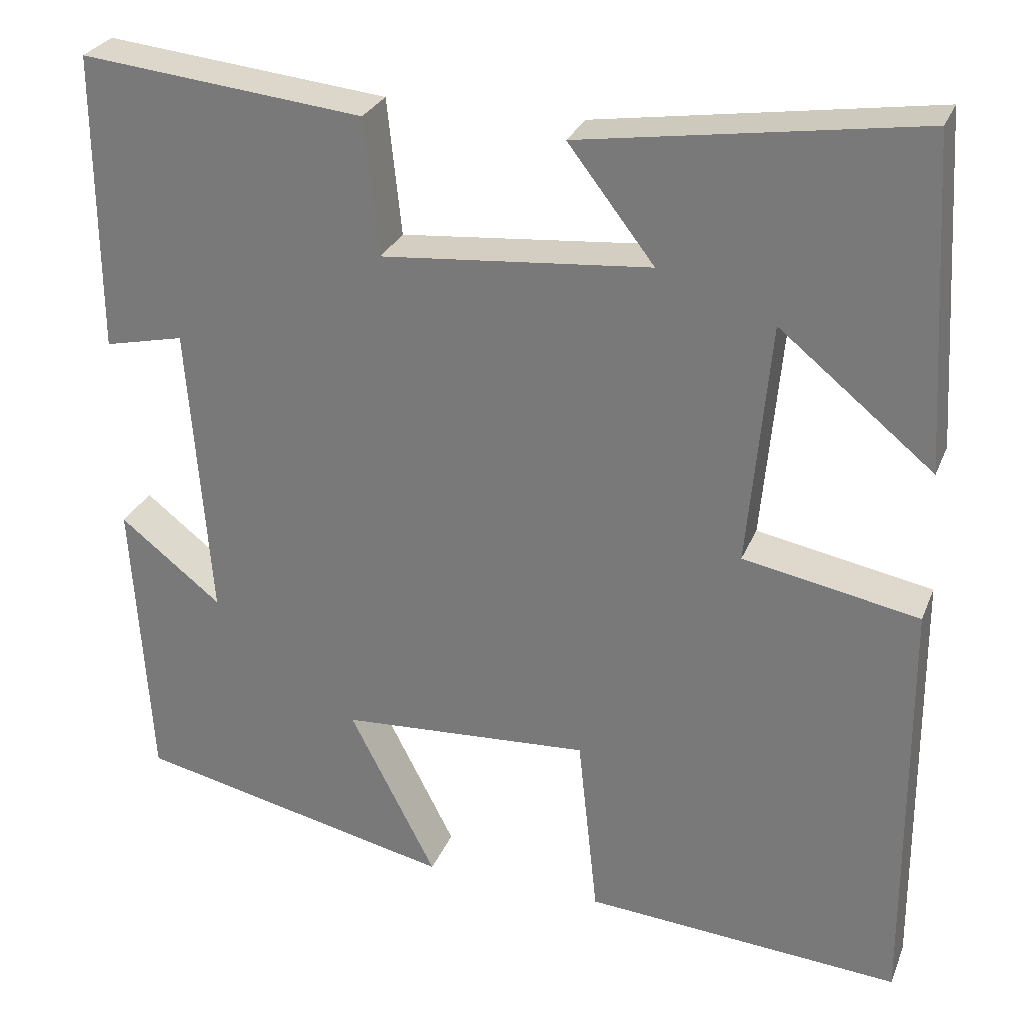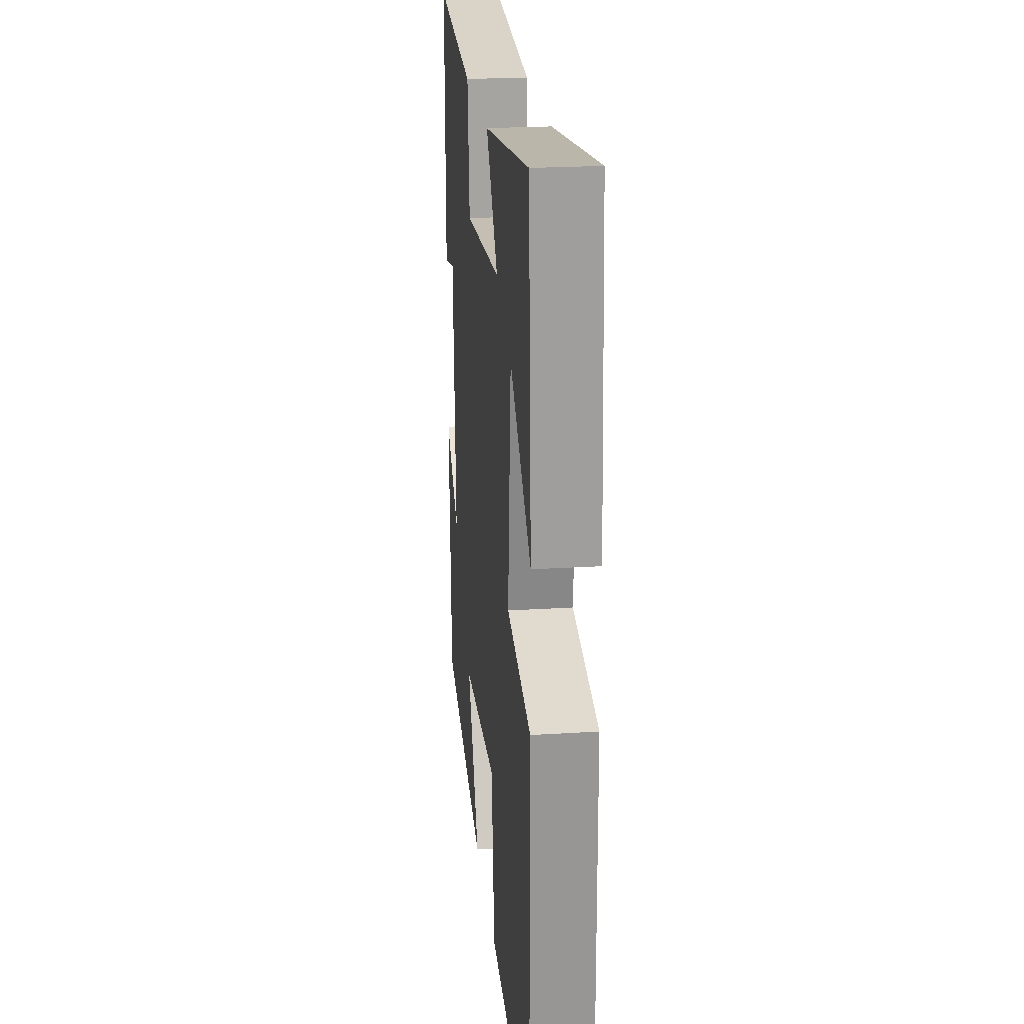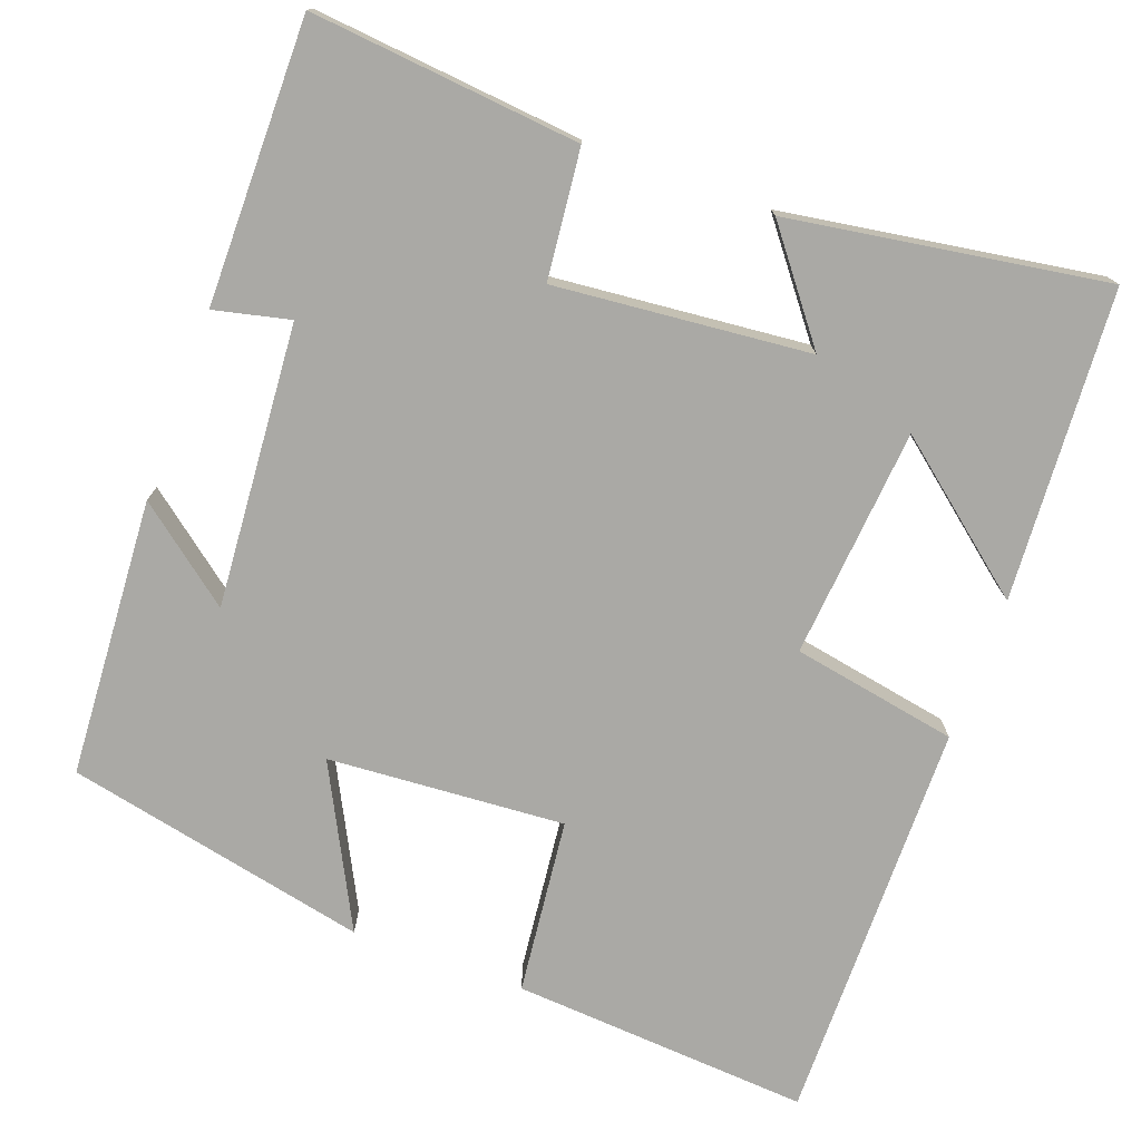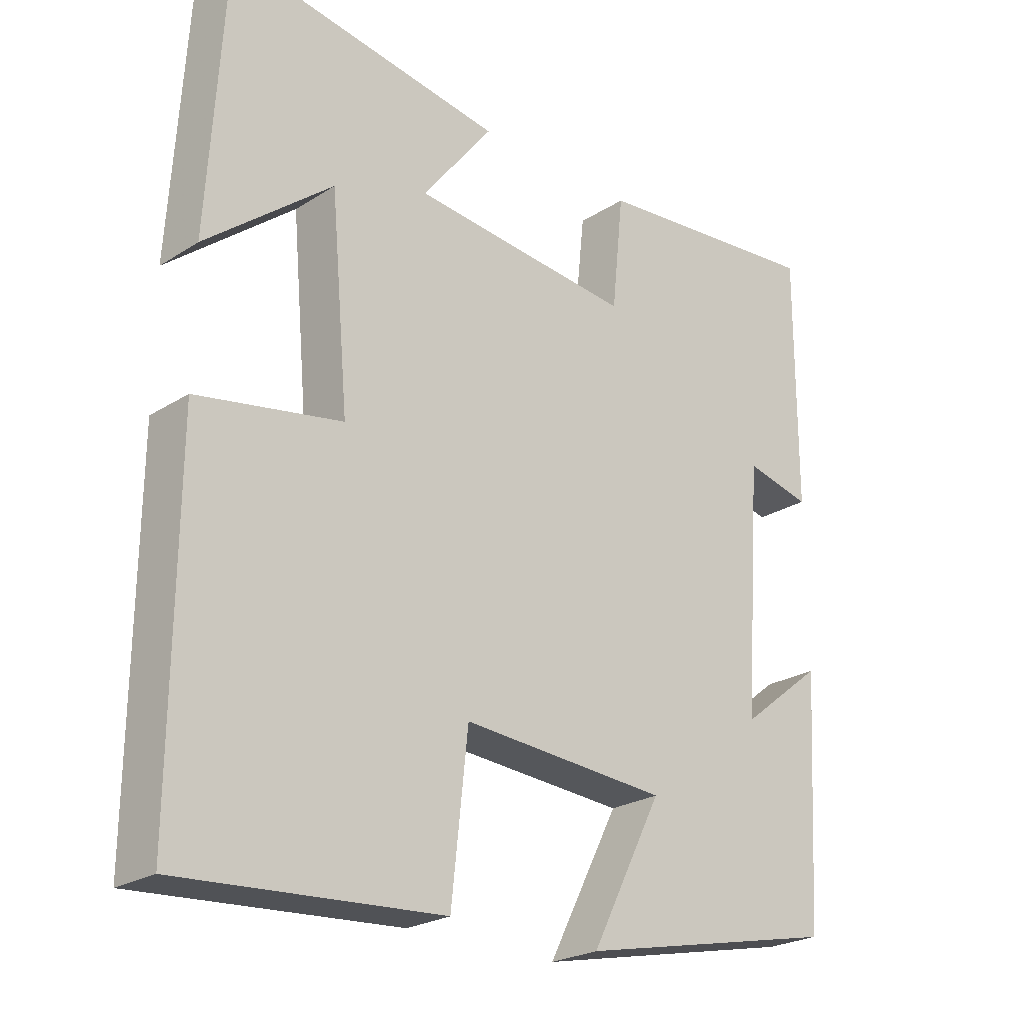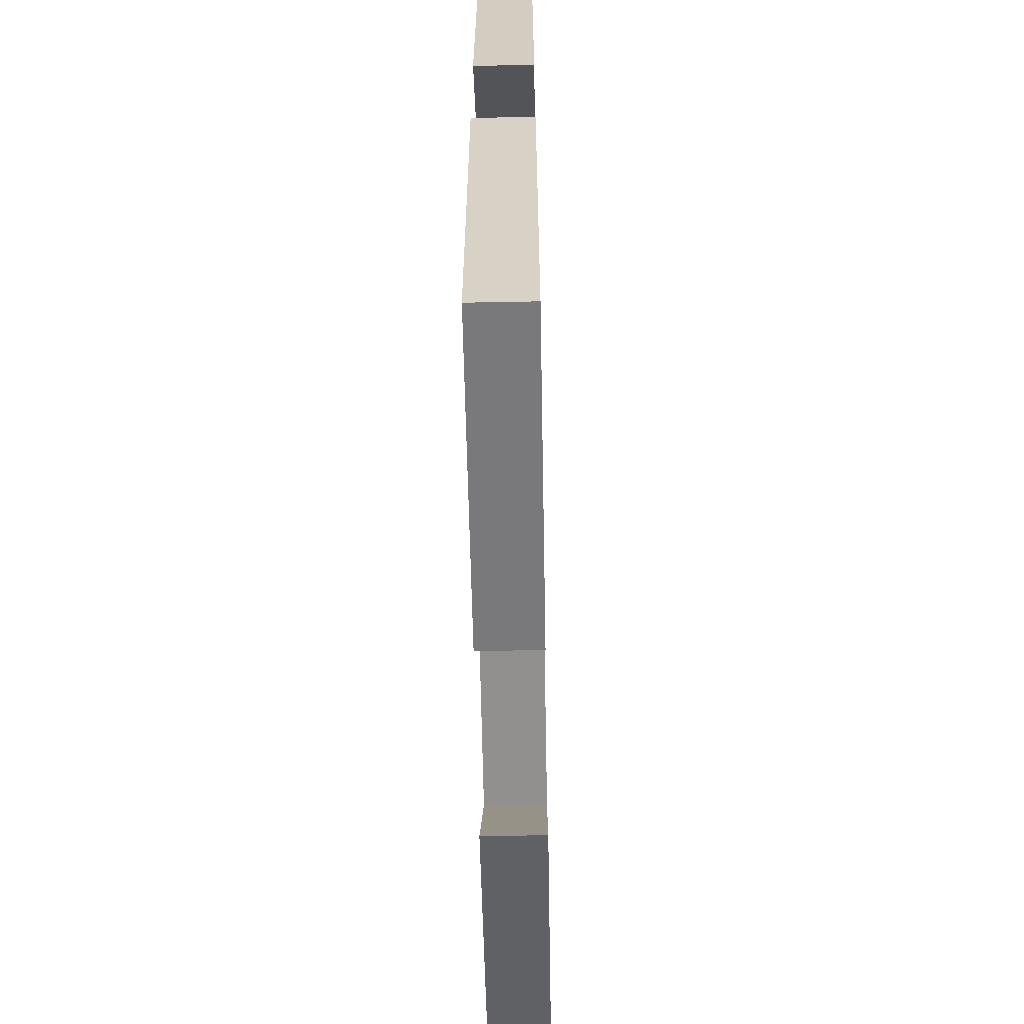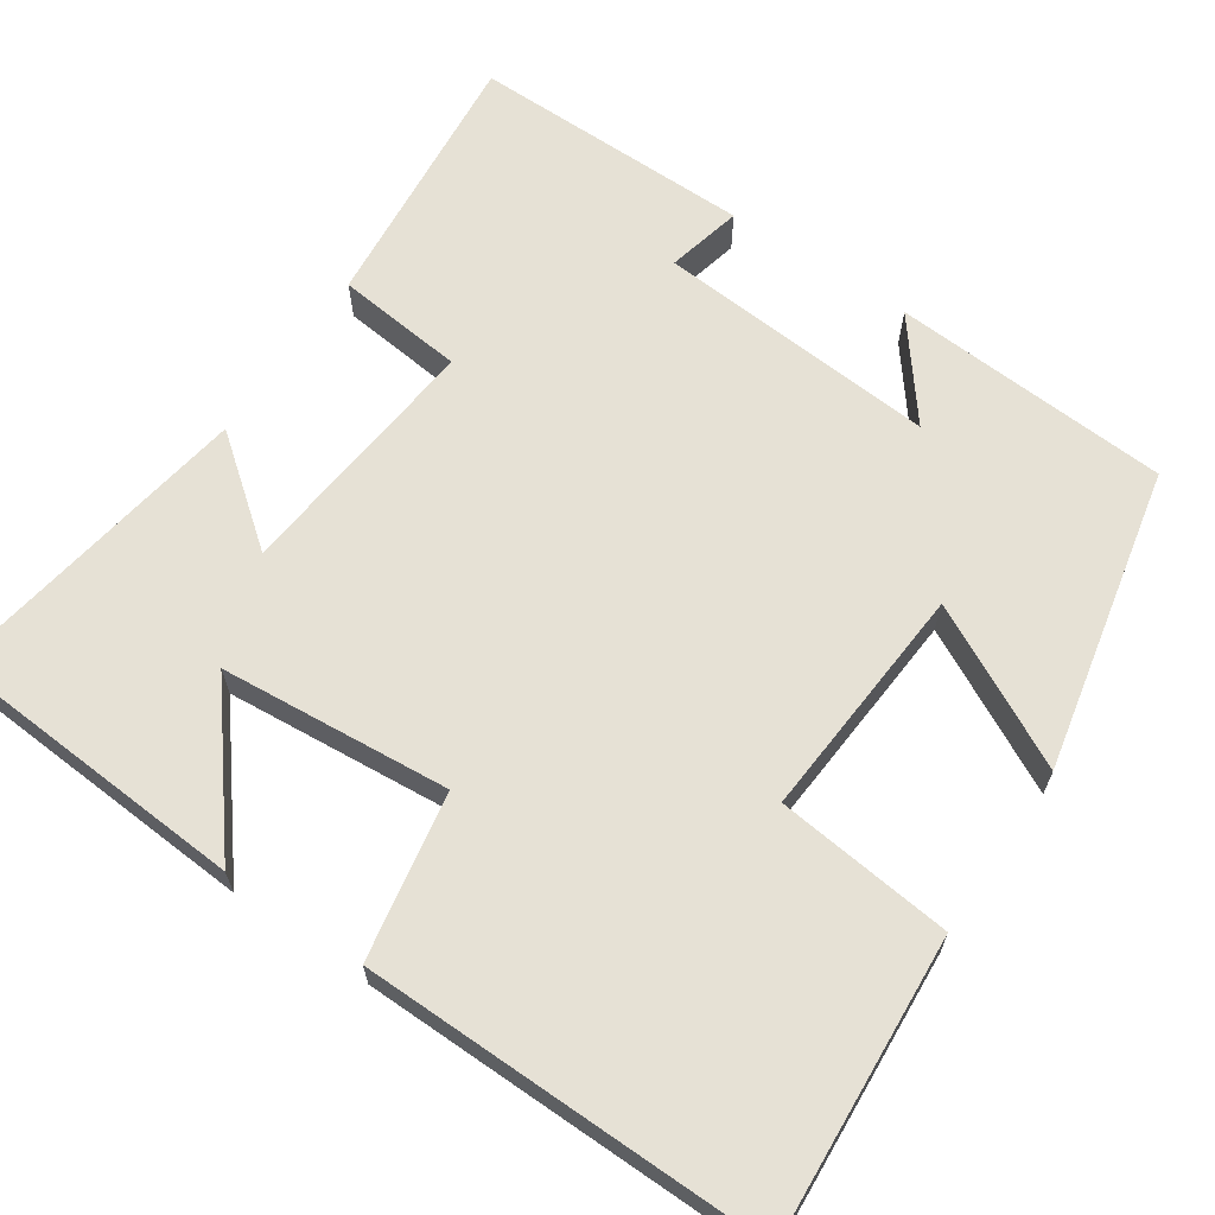
<metadata>
{"format":"obj","ext":"obj","renderer":"f3d","projection":"perspective","resolution":1024,"background":"white","views":[{"elev":28.2,"azim":19.2,"up":"+Z"},{"elev":23.0,"azim":83.9,"up":"+Z"},{"elev":-75.3,"azim":-20.0,"up":"+Y"},{"elev":-24.1,"azim":136.3,"up":"+Z"},{"elev":-61.9,"azim":91.1,"up":"+Z"},{"elev":64.8,"azim":124.3,"up":"+Y"}]}
</metadata>
<code>
v -0.501 0.07 0.534
v -0.161 0.07 0.5
v -0.144 0.07 0.337
v 0.178 0.07 0.367
v 0.075 0.07 0.5
v 0.476 0.07 0.562
v 0.5 0.07 0.169
v 0.316 0.07 0.318
v 0.29 0.07 0.026
v 0.5 0.07 -0.013
v 0.504 0.07 -0.527
v 0.125 0.07 -0.5
v 0.101 0.07 -0.277
v -0.199 0.07 -0.297
v -0.095 0.07 -0.5
v -0.479 0.07 -0.417
v -0.5 0.07 -0.064
v -0.378 0.07 -0.16
v -0.404 0.07 0.198
v -0.5 0.07 0.176
v -0.501 0 0.534
v -0.161 0 0.5
v -0.144 0 0.337
v 0.178 0 0.367
v 0.075 0 0.5
v 0.476 0 0.562
v 0.5 0 0.169
v 0.316 0 0.318
v 0.29 0 0.026
v 0.5 0 -0.013
v 0.504 0 -0.527
v 0.125 0 -0.5
v 0.101 0 -0.277
v -0.199 0 -0.297
v -0.095 0 -0.5
v -0.479 0 -0.417
v -0.5 0 -0.064
v -0.378 0 -0.16
v -0.404 0 0.198
v -0.5 0 0.176
f 19 20 1 2
f 18 19 2 3
f 15 16 17 18
f 14 15 18
f 13 14 18 3
f 10 11 12 13
f 9 10 13
f 8 9 13 3
f 6 7 8
f 4 5 6 8
f 3 4 8
f 22 21 40 39
f 23 22 39 38
f 38 37 36 35
f 38 35 34
f 23 38 34 33
f 33 32 31 30
f 33 30 29
f 23 33 29 28
f 28 27 26
f 28 26 25 24
f 28 24 23
f 1 21 22 2
f 2 22 23 3
f 3 23 24 4
f 4 24 25 5
f 5 25 26 6
f 6 26 27 7
f 7 27 28 8
f 8 28 29 9
f 9 29 30 10
f 10 30 31 11
f 11 31 32 12
f 12 32 33 13
f 13 33 34 14
f 14 34 35 15
f 15 35 36 16
f 16 36 37 17
f 17 37 38 18
f 18 38 39 19
f 19 39 40 20
f 20 40 21 1

</code>
